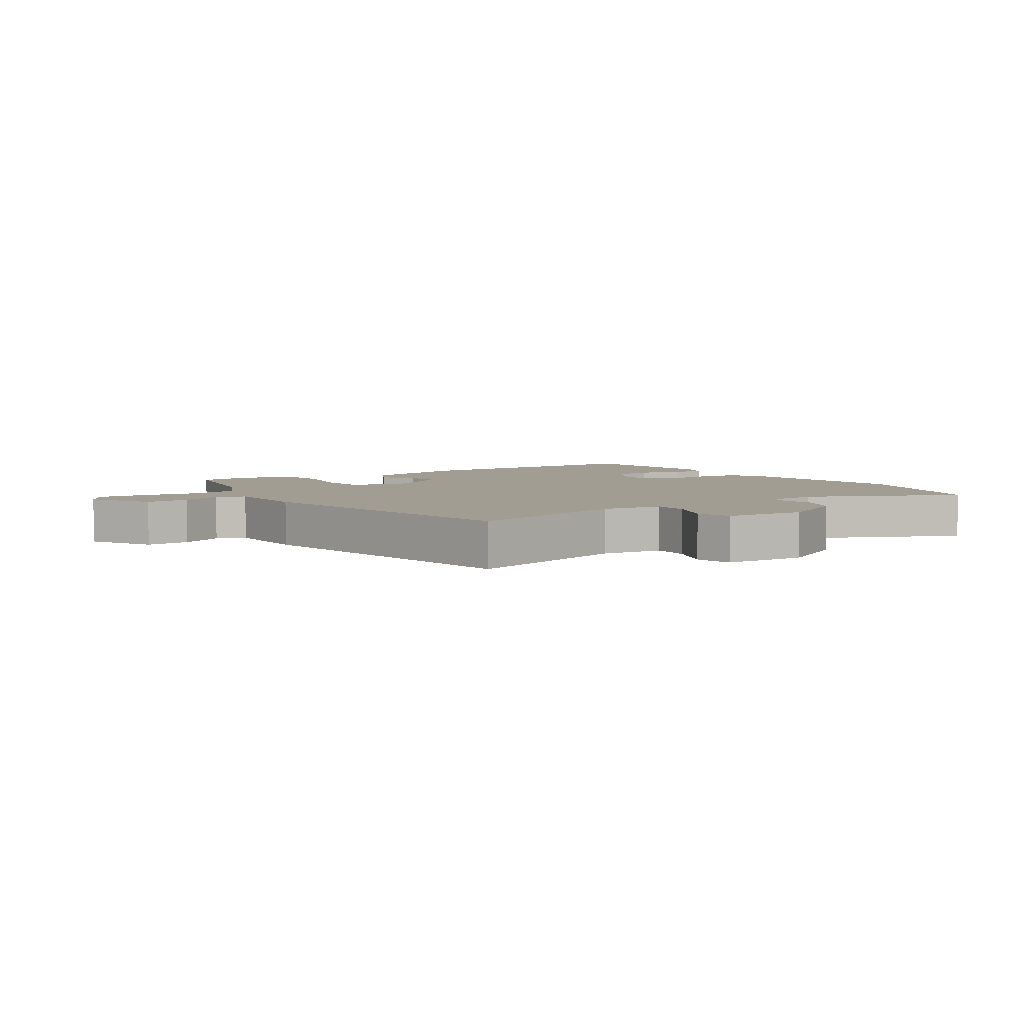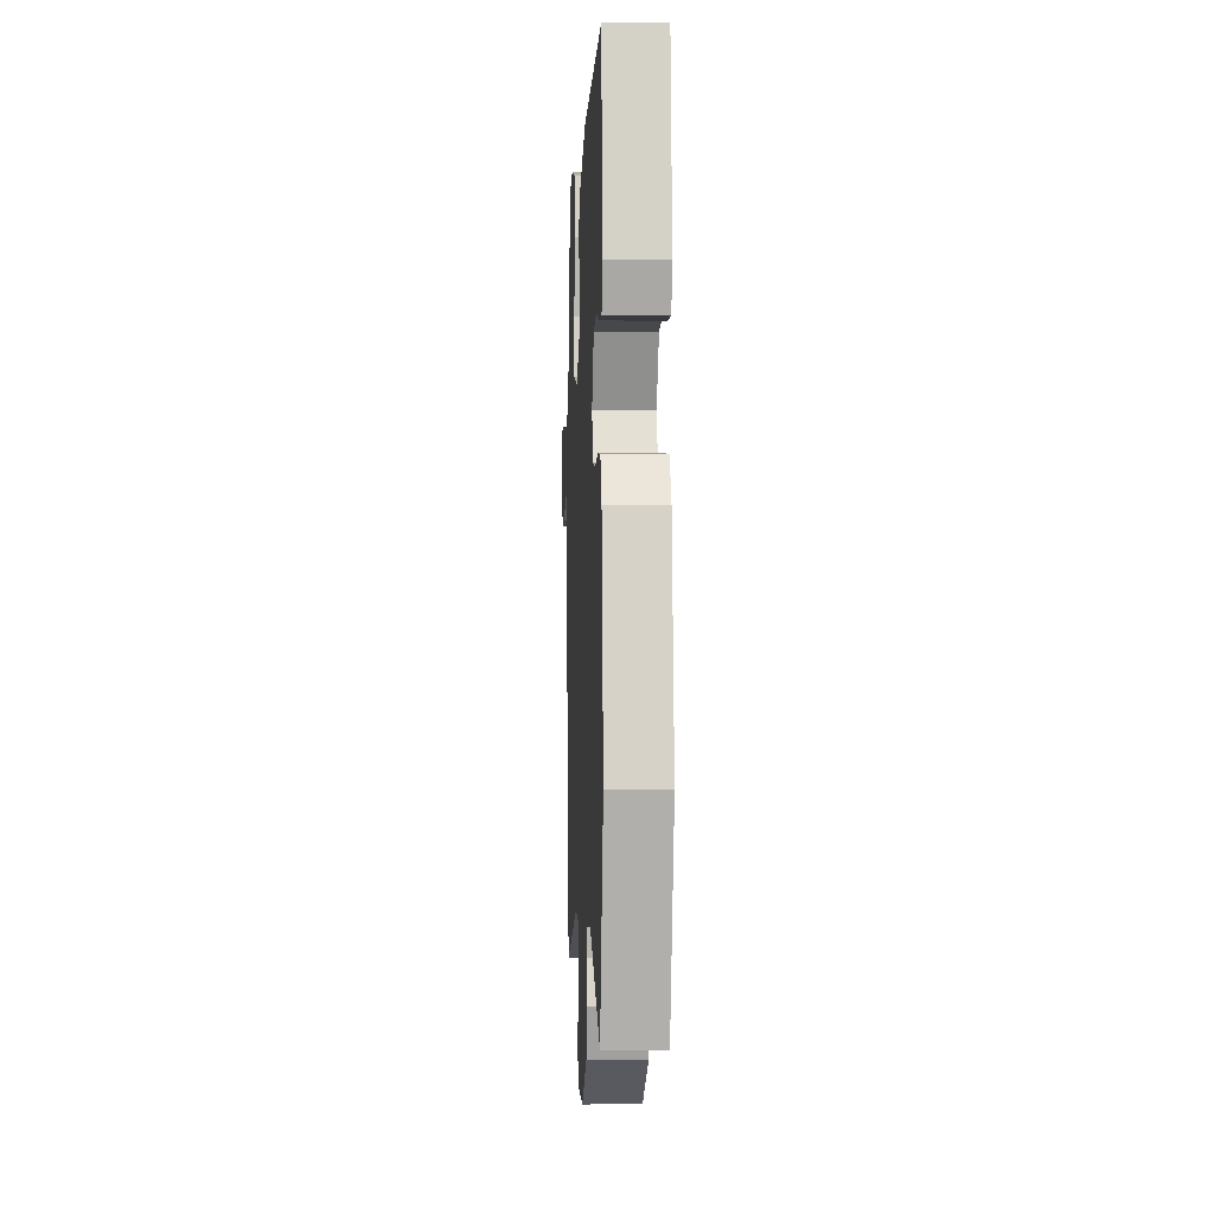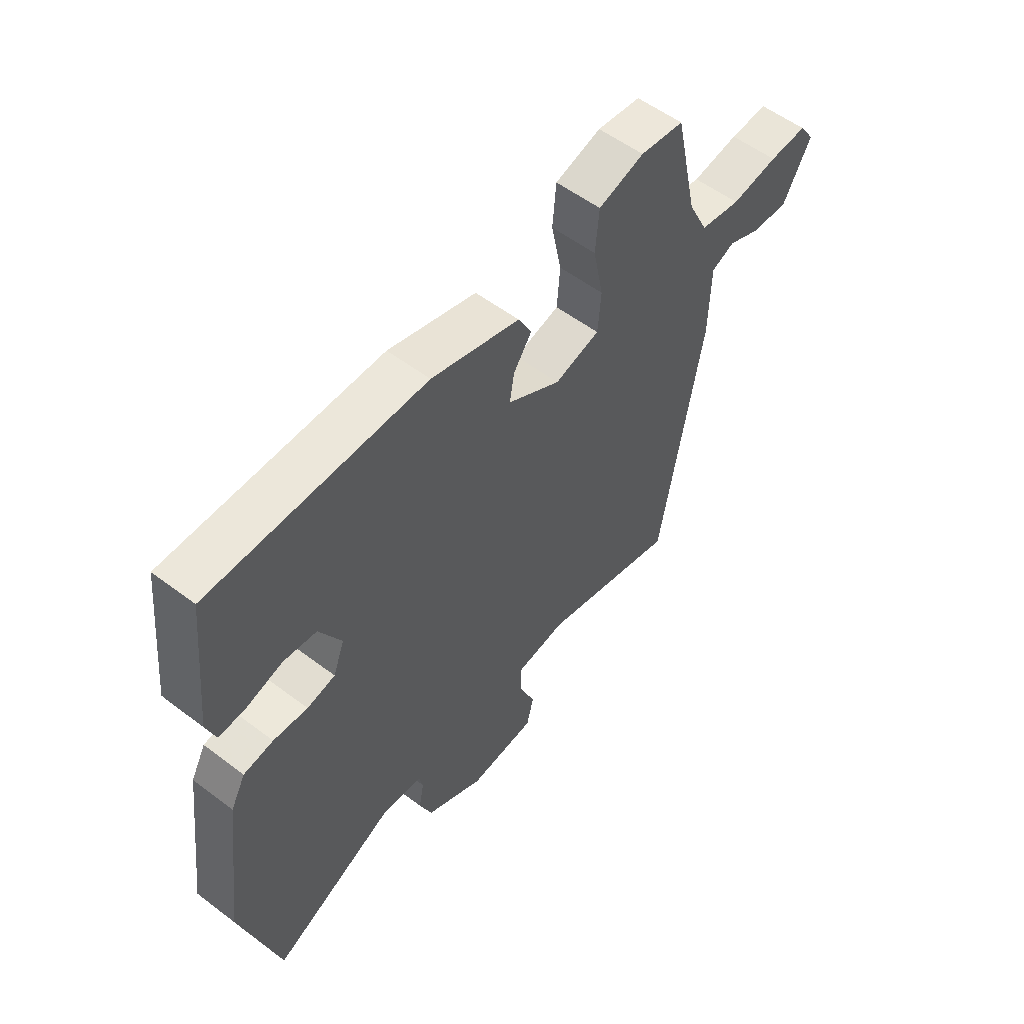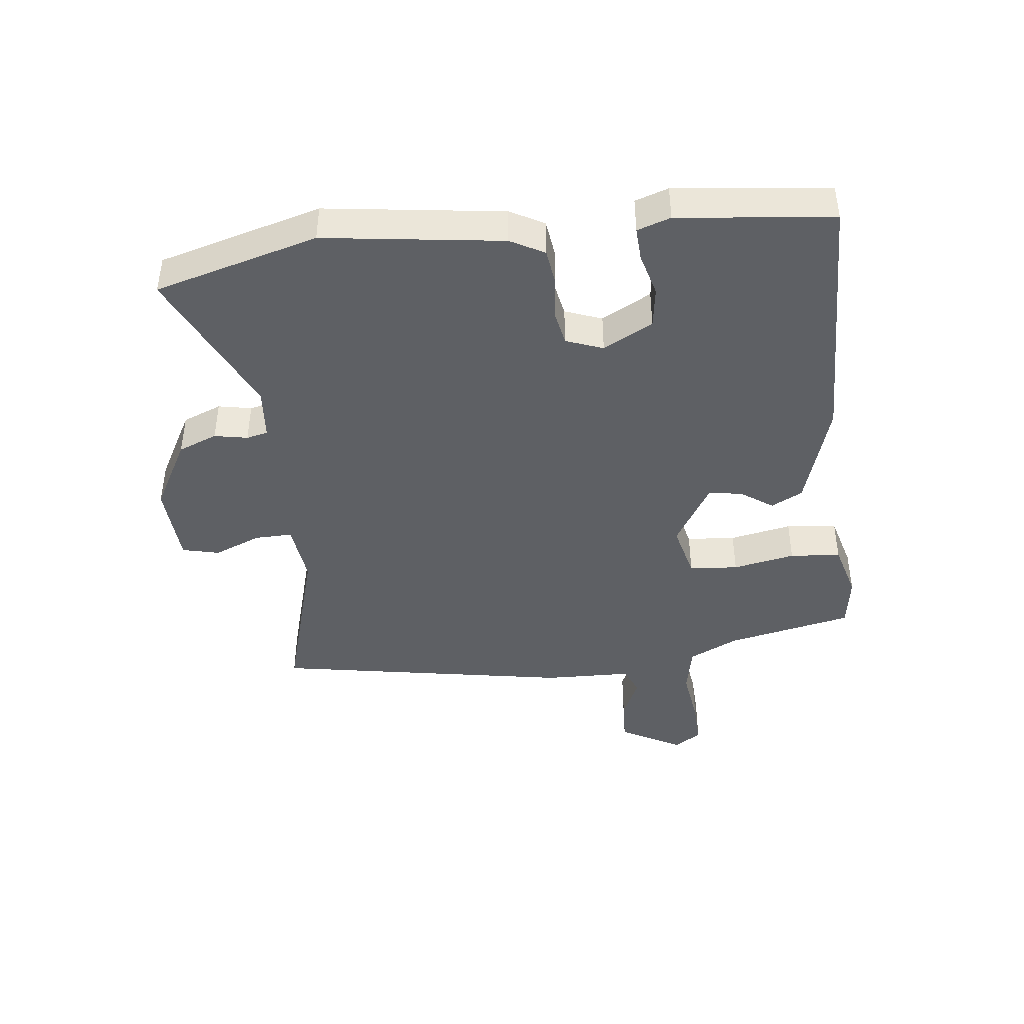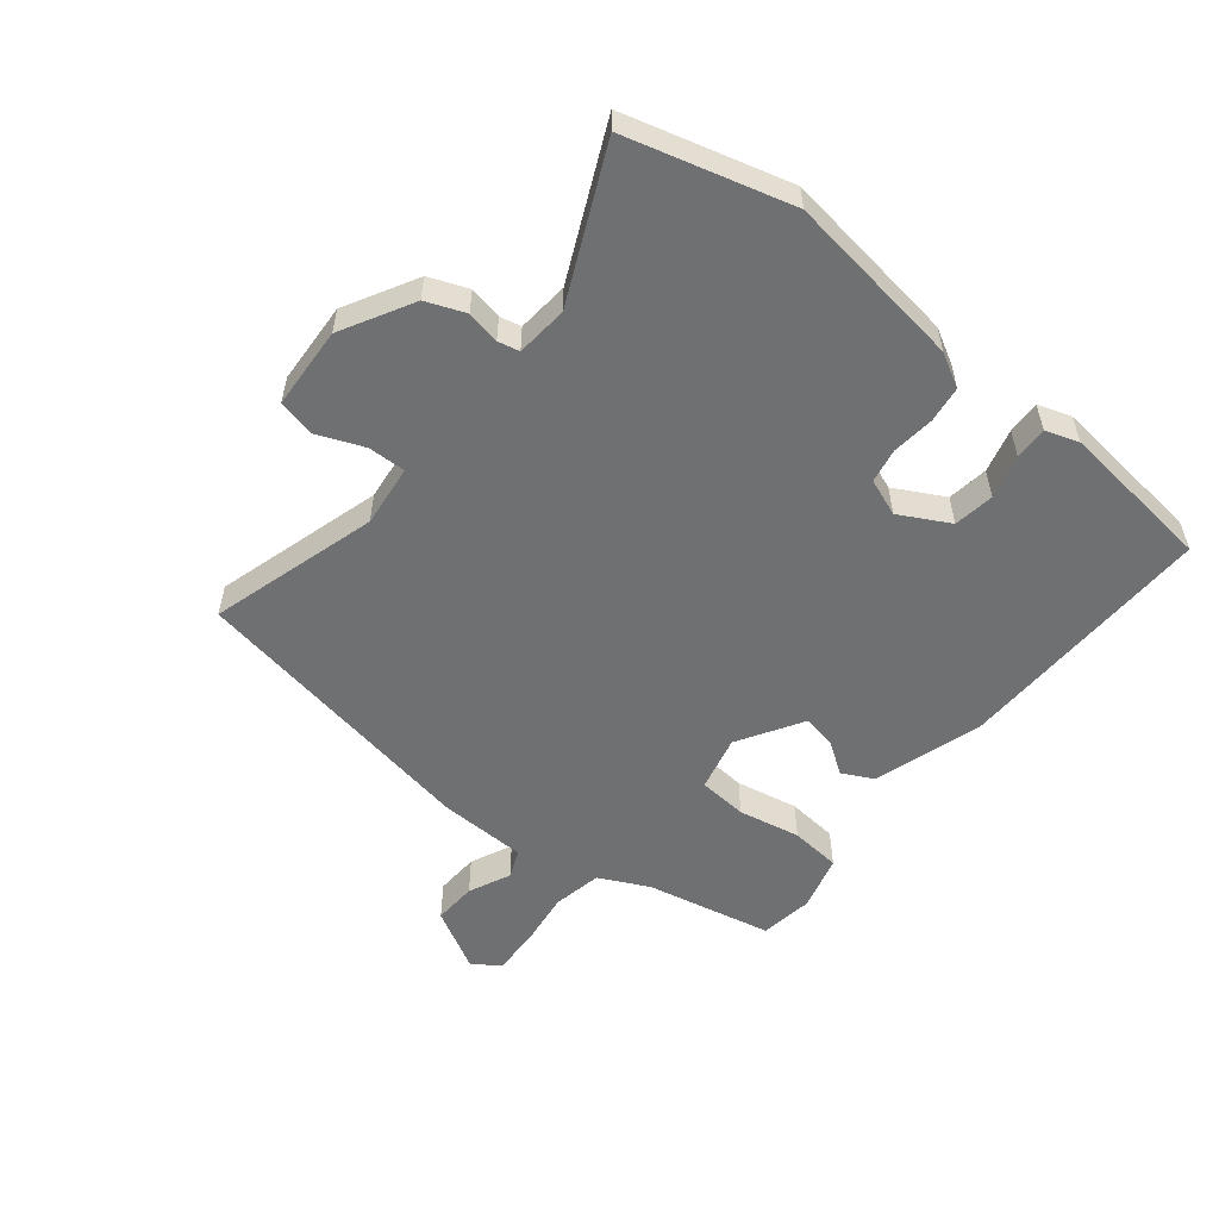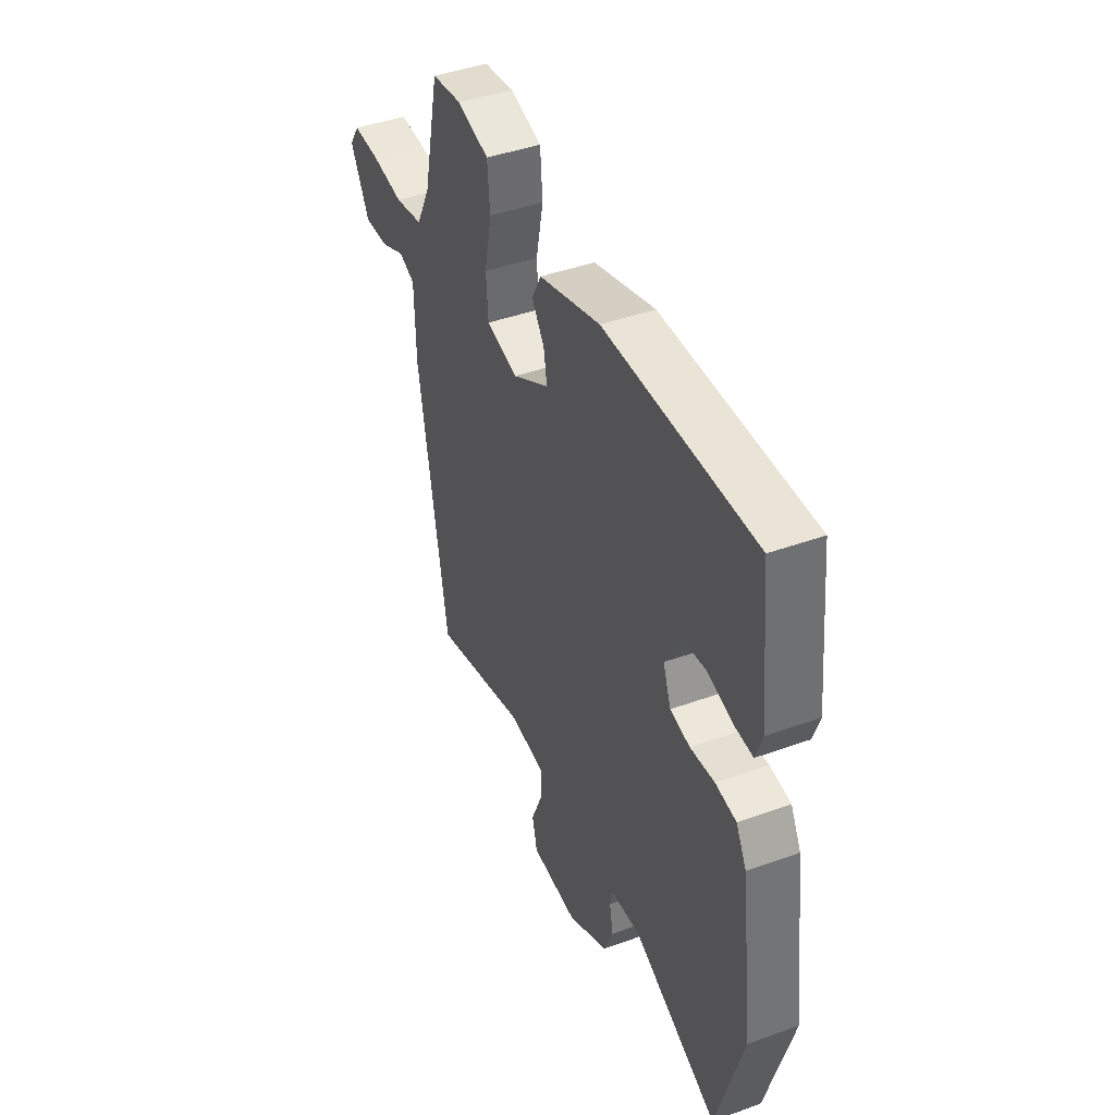
<metadata>
{"format":"obj","ext":"obj","renderer":"f3d","projection":"perspective","resolution":1024,"background":"white","views":[{"elev":4.9,"azim":146.0,"up":"+Y"},{"elev":-3.5,"azim":-92.7,"up":"+Z"},{"elev":55.6,"azim":-51.5,"up":"+Z"},{"elev":-42.9,"azim":-83.7,"up":"+Y"},{"elev":-54.8,"azim":-129.2,"up":"+Y"},{"elev":43.3,"azim":-113.2,"up":"+Z"}]}
</metadata>
<code>
v 0.457 0.07 -0.54
v 0.189 0.07 -0.464
v 0.09 0.07 -0.476
v 0.092 0.07 -0.536
v 0.123 0.07 -0.611
v 0.109 0.07 -0.67
v -0.022 0.07 -0.678
v -0.136 0.07 -0.616
v -0.161 0.07 -0.554
v -0.151 0.07 -0.501
v -0.159 0.07 -0.467
v -0.241 0.07 -0.46
v -0.48 0.07 -0.572
v -0.553 0.07 -0.312
v -0.516 0.07 -0.028
v -0.487 0.07 0.026
v -0.429 0.07 0.034
v -0.362 0.07 0.027
v -0.307 0.07 0.038
v -0.285 0.07 0.097
v -0.328 0.07 0.176
v -0.393 0.07 0.185
v -0.462 0.07 0.166
v -0.515 0.07 0.163
v -0.533 0.07 0.216
v -0.507 0.07 0.463
v -0.09 0.07 0.457
v 0.082 0.07 0.405
v 0.108 0.07 0.355
v 0.073 0.07 0.304
v 0.064 0.07 0.25
v 0.167 0.07 0.189
v 0.255 0.07 0.211
v 0.261 0.07 0.289
v 0.241 0.07 0.388
v 0.248 0.07 0.469
v 0.337 0.07 0.494
v 0.422 0.07 0.482
v 0.466 0.07 0.281
v 0.505 0.07 0.202
v 0.584 0.07 0.187
v 0.675 0.07 0.2
v 0.749 0.07 0.203
v 0.778 0.07 0.16
v 0.724 0.07 0.061
v 0.654 0.07 0.064
v 0.587 0.07 0.094
v 0.542 0.07 0.075
v 0.539 0.07 -0.065
v 0.457 0 -0.54
v 0.189 0 -0.464
v 0.09 0 -0.476
v 0.092 0 -0.536
v 0.123 0 -0.611
v 0.109 0 -0.67
v -0.022 0 -0.678
v -0.136 0 -0.616
v -0.161 0 -0.554
v -0.151 0 -0.501
v -0.159 0 -0.467
v -0.241 0 -0.46
v -0.48 0 -0.572
v -0.553 0 -0.312
v -0.516 0 -0.028
v -0.487 0 0.026
v -0.429 0 0.034
v -0.362 0 0.027
v -0.307 0 0.038
v -0.285 0 0.097
v -0.328 0 0.176
v -0.393 0 0.185
v -0.462 0 0.166
v -0.515 0 0.163
v -0.533 0 0.216
v -0.507 0 0.463
v -0.09 0 0.457
v 0.082 0 0.405
v 0.108 0 0.355
v 0.073 0 0.304
v 0.064 0 0.25
v 0.167 0 0.189
v 0.255 0 0.211
v 0.261 0 0.289
v 0.241 0 0.388
v 0.248 0 0.469
v 0.337 0 0.494
v 0.422 0 0.482
v 0.466 0 0.281
v 0.505 0 0.202
v 0.584 0 0.187
v 0.675 0 0.2
v 0.749 0 0.203
v 0.778 0 0.16
v 0.724 0 0.061
v 0.654 0 0.064
v 0.587 0 0.094
v 0.542 0 0.075
v 0.539 0 -0.065
f 48 49 1 2
f 45 46 47
f 44 45 47
f 43 44 47
f 42 43 47
f 41 42 47
f 40 41 47 48
f 48 2 3
f 40 48 3
f 39 40 3
f 37 38 39
f 36 37 39
f 35 36 39
f 34 35 39
f 33 34 39
f 28 29 30
f 27 28 30
f 26 27 30
f 25 26 30
f 24 25 30
f 22 23 24
f 22 24 30
f 21 22 30 31
f 16 17 18
f 15 16 18
f 14 15 18
f 13 14 18
f 12 13 18
f 11 12 18 19
f 8 9 10
f 7 8 10
f 6 7 10
f 5 6 10
f 4 5 10
f 3 4 10 11
f 33 39 3 11
f 20 21 31 32
f 11 19 20 32
f 11 32 33
f 51 50 98 97
f 96 95 94
f 96 94 93
f 96 93 92
f 96 92 91
f 96 91 90
f 97 96 90 89
f 52 51 97
f 52 97 89
f 52 89 88
f 88 87 86
f 88 86 85
f 88 85 84
f 88 84 83
f 88 83 82
f 79 78 77
f 79 77 76
f 79 76 75
f 79 75 74
f 79 74 73
f 73 72 71
f 79 73 71
f 80 79 71 70
f 67 66 65
f 67 65 64
f 67 64 63
f 67 63 62
f 67 62 61
f 68 67 61 60
f 59 58 57
f 59 57 56
f 59 56 55
f 59 55 54
f 59 54 53
f 60 59 53 52
f 60 52 88 82
f 81 80 70 69
f 81 69 68 60
f 82 81 60
f 1 50 51 2
f 2 51 52 3
f 3 52 53 4
f 4 53 54 5
f 5 54 55 6
f 6 55 56 7
f 7 56 57 8
f 8 57 58 9
f 9 58 59 10
f 10 59 60 11
f 11 60 61 12
f 12 61 62 13
f 13 62 63 14
f 14 63 64 15
f 15 64 65 16
f 16 65 66 17
f 17 66 67 18
f 18 67 68 19
f 19 68 69 20
f 20 69 70 21
f 21 70 71 22
f 22 71 72 23
f 23 72 73 24
f 24 73 74 25
f 25 74 75 26
f 26 75 76 27
f 27 76 77 28
f 28 77 78 29
f 29 78 79 30
f 30 79 80 31
f 31 80 81 32
f 32 81 82 33
f 33 82 83 34
f 34 83 84 35
f 35 84 85 36
f 36 85 86 37
f 37 86 87 38
f 38 87 88 39
f 39 88 89 40
f 40 89 90 41
f 41 90 91 42
f 42 91 92 43
f 43 92 93 44
f 44 93 94 45
f 45 94 95 46
f 46 95 96 47
f 47 96 97 48
f 48 97 98 49
f 49 98 50 1

</code>
